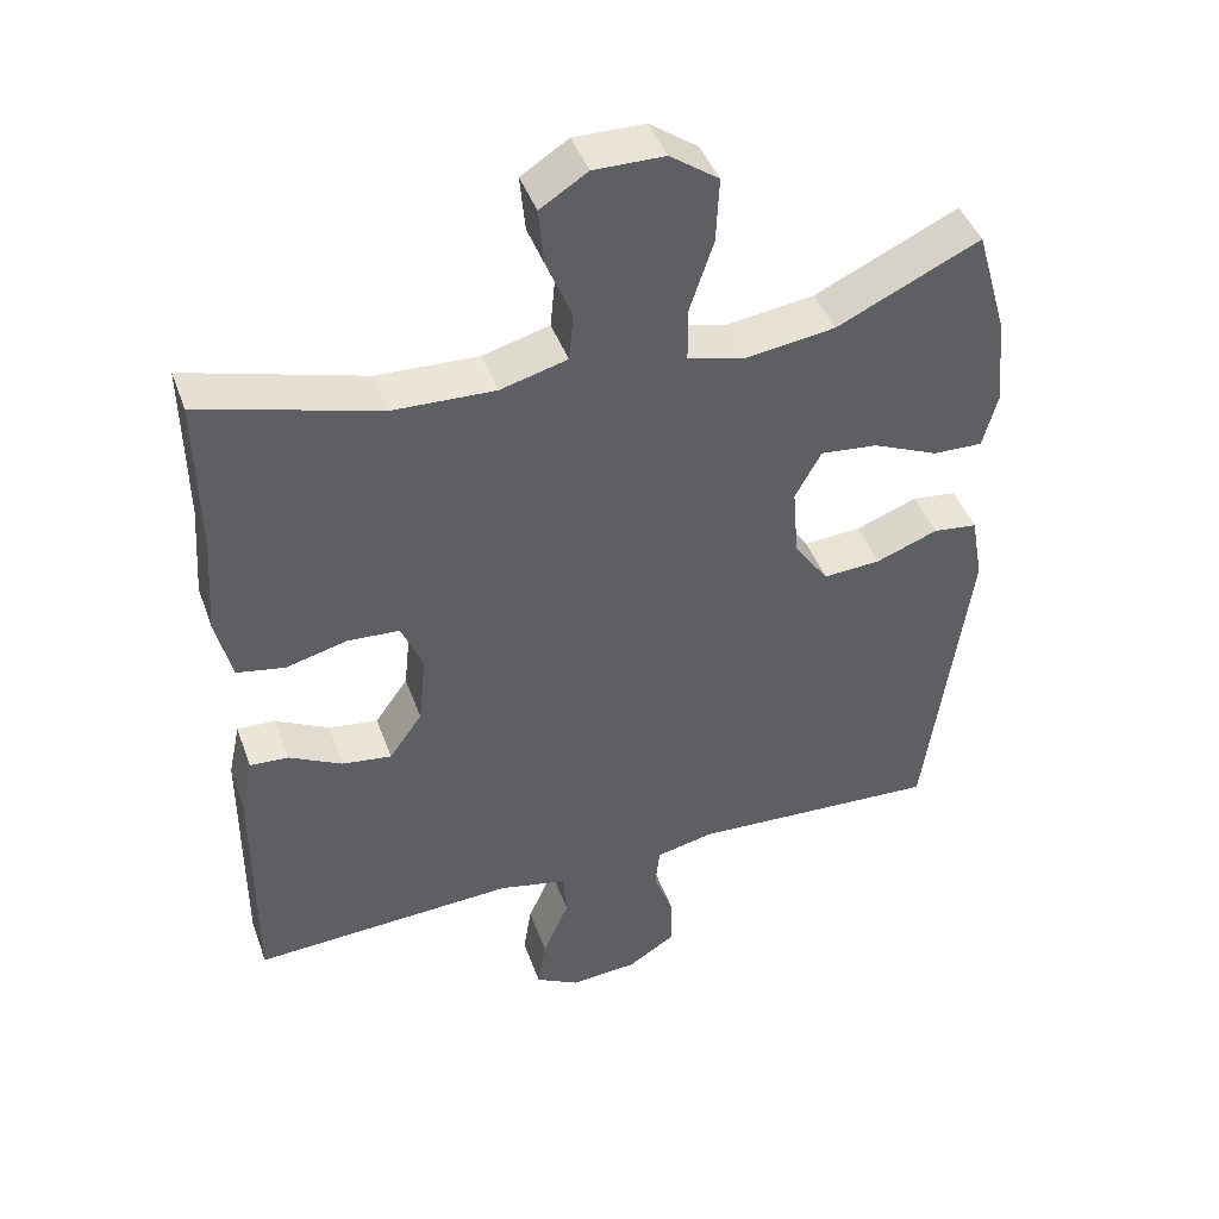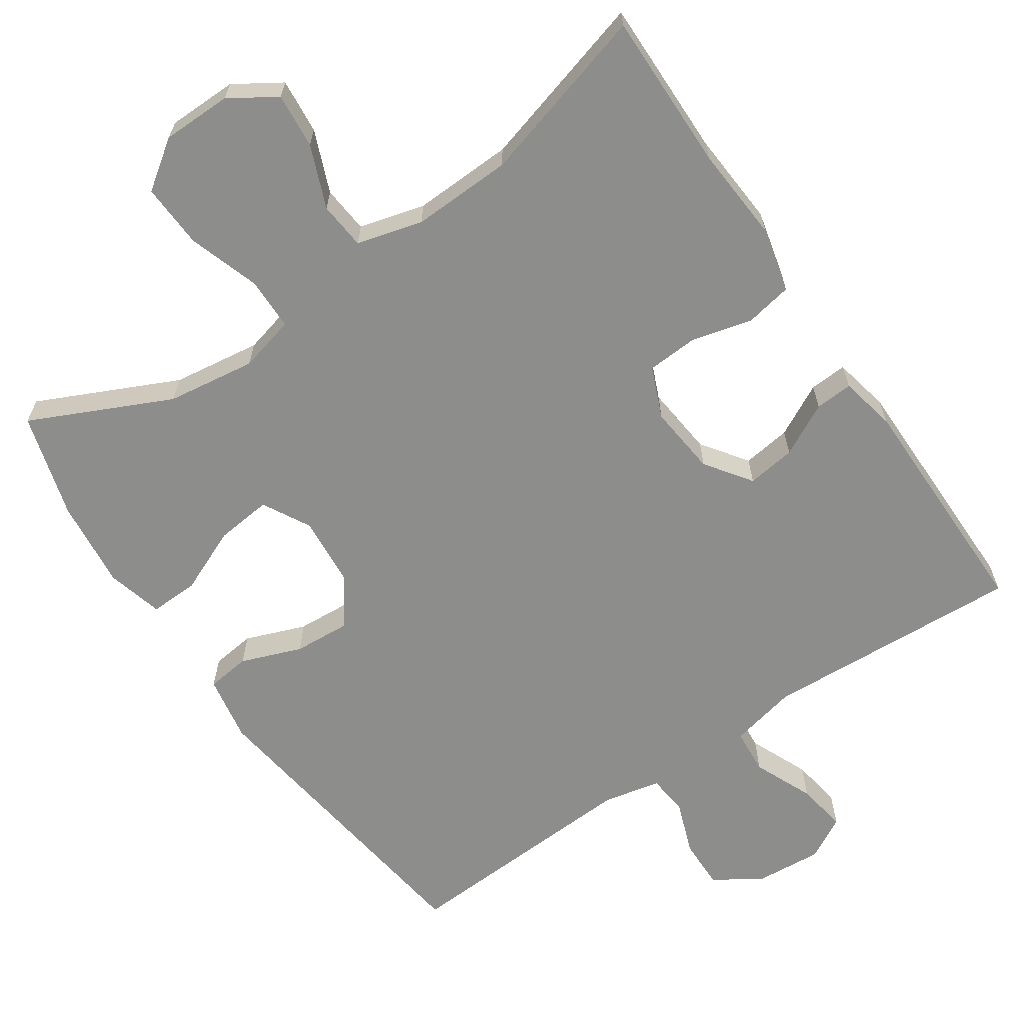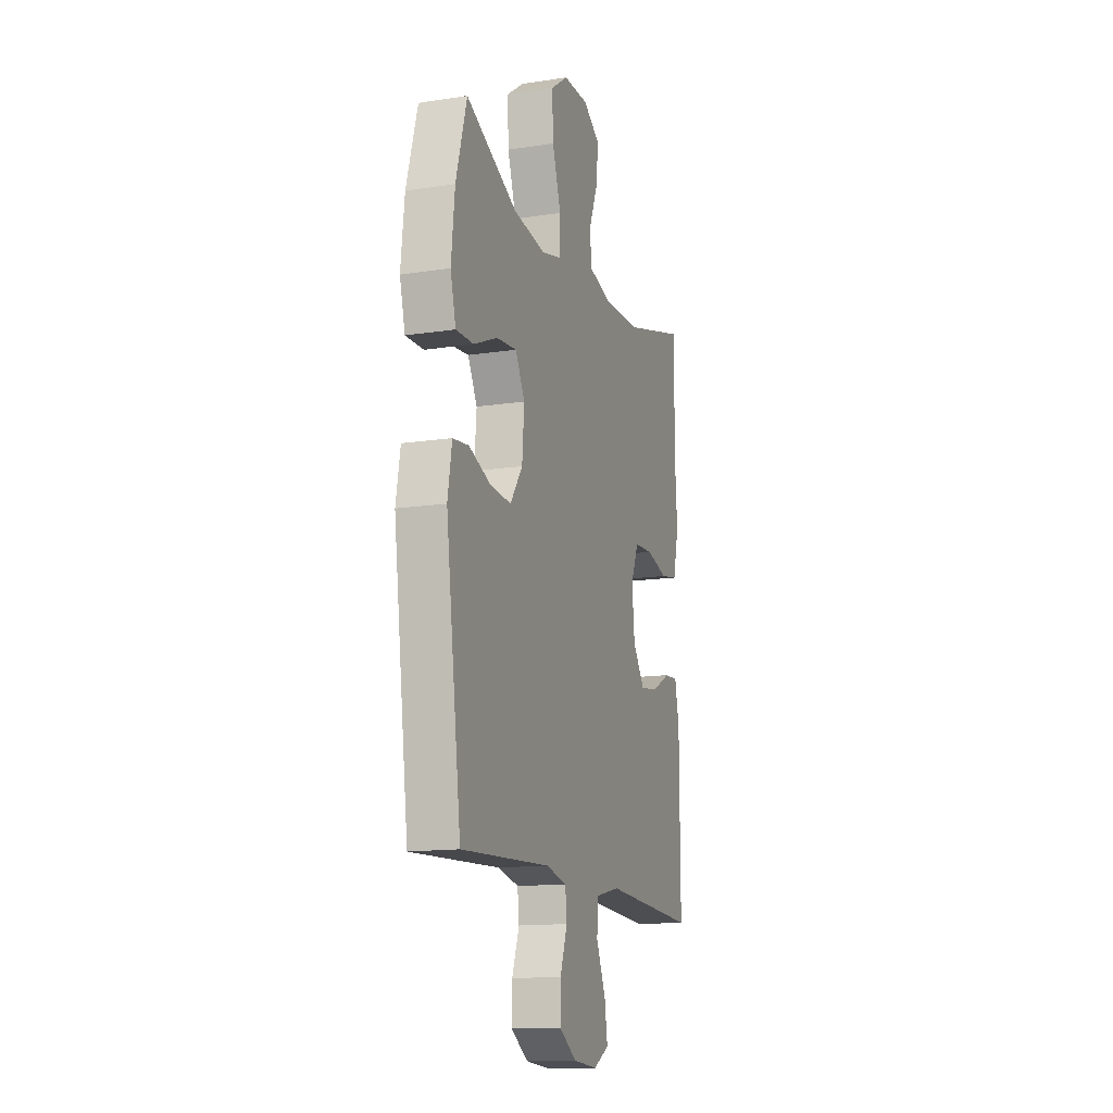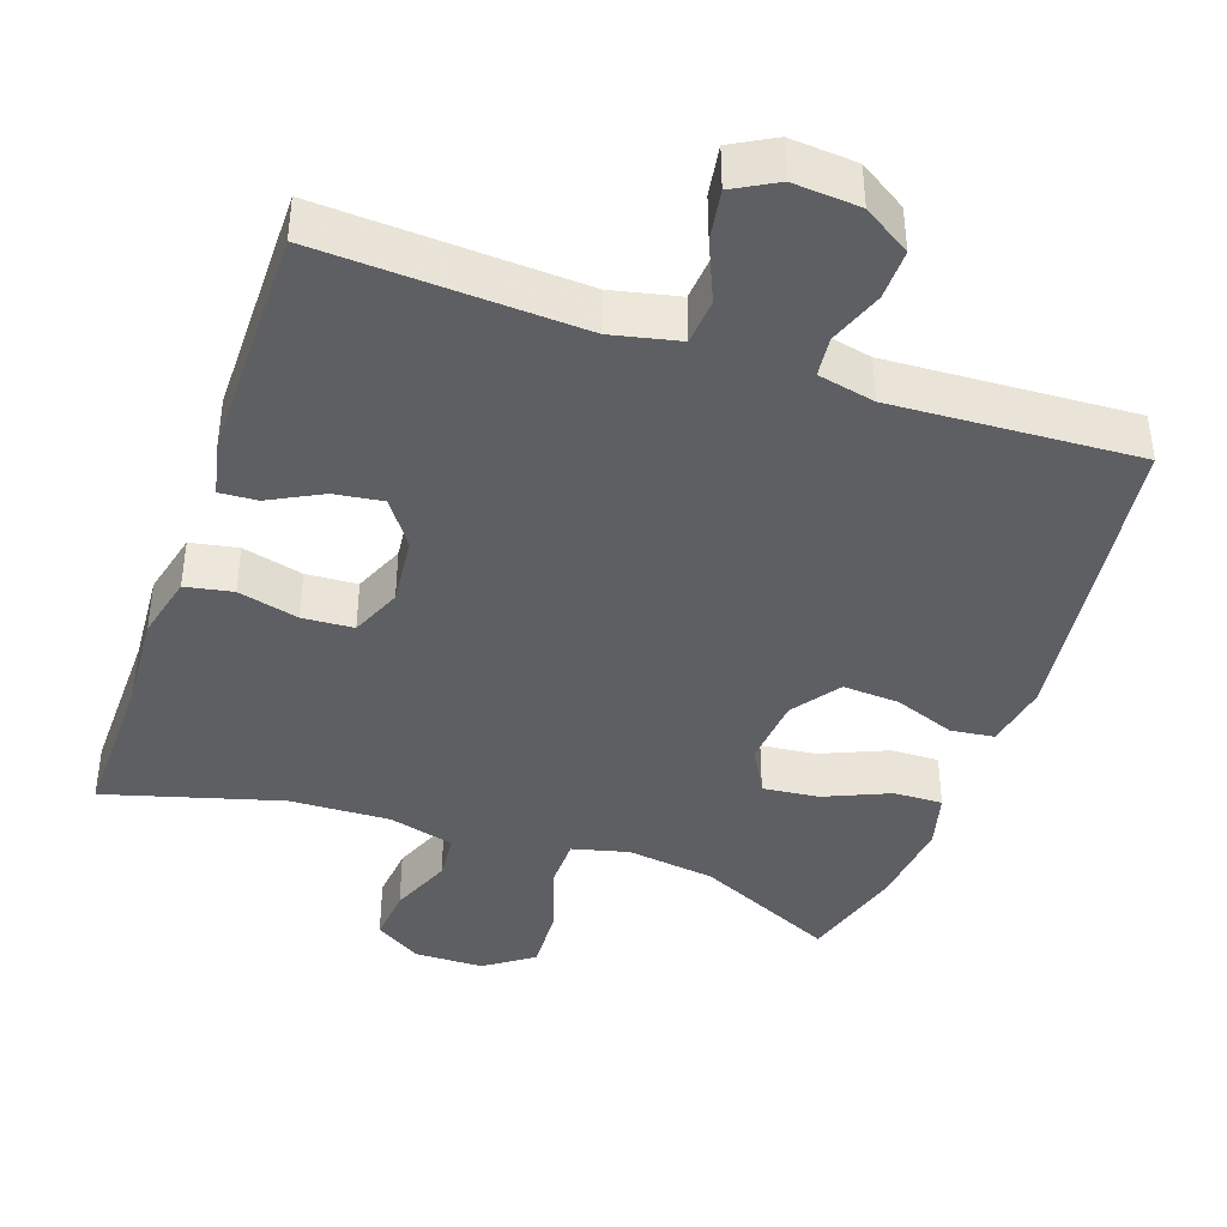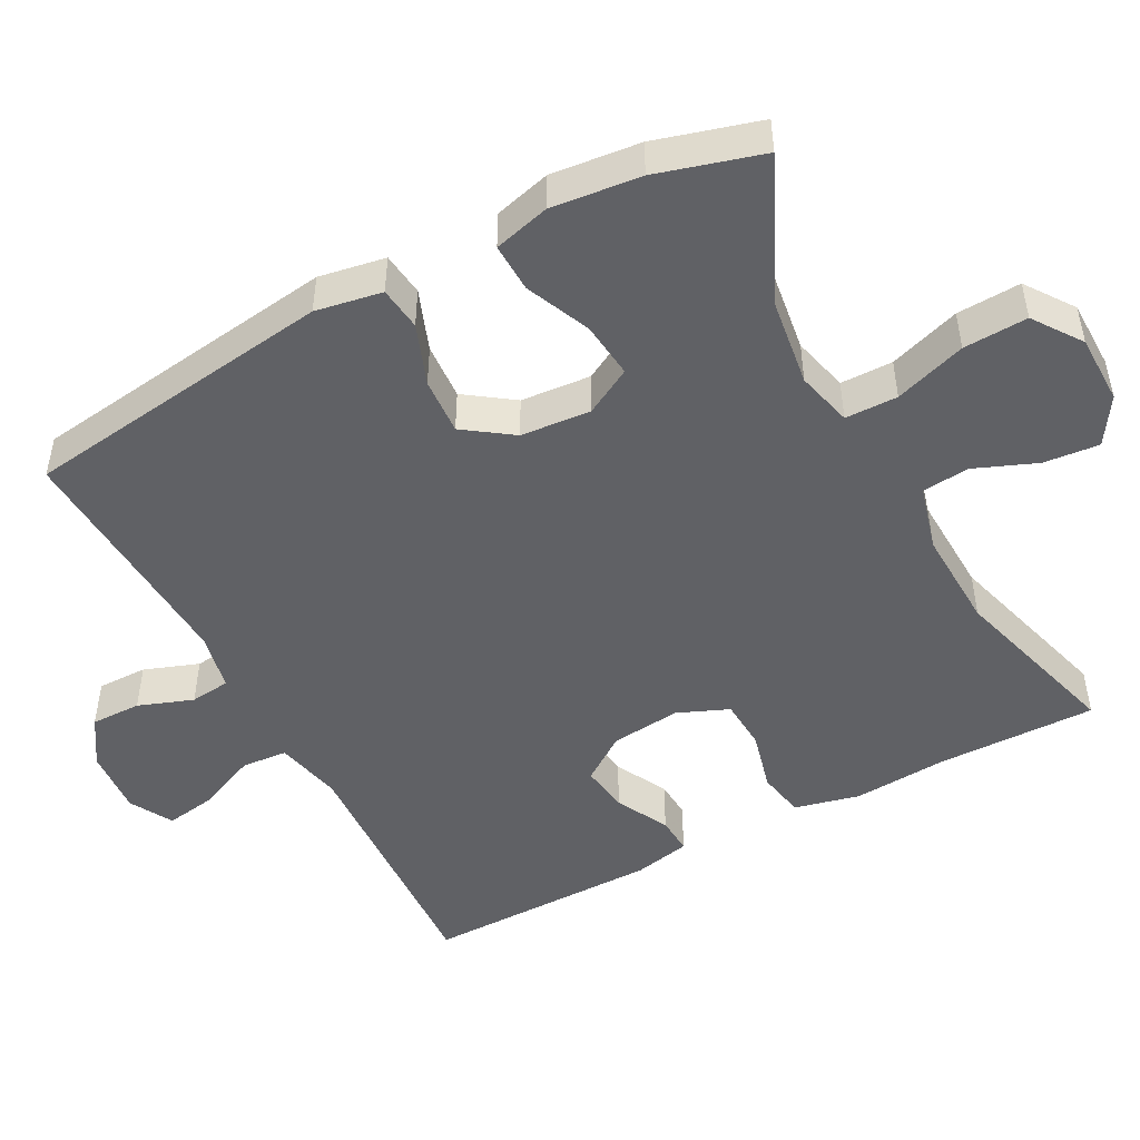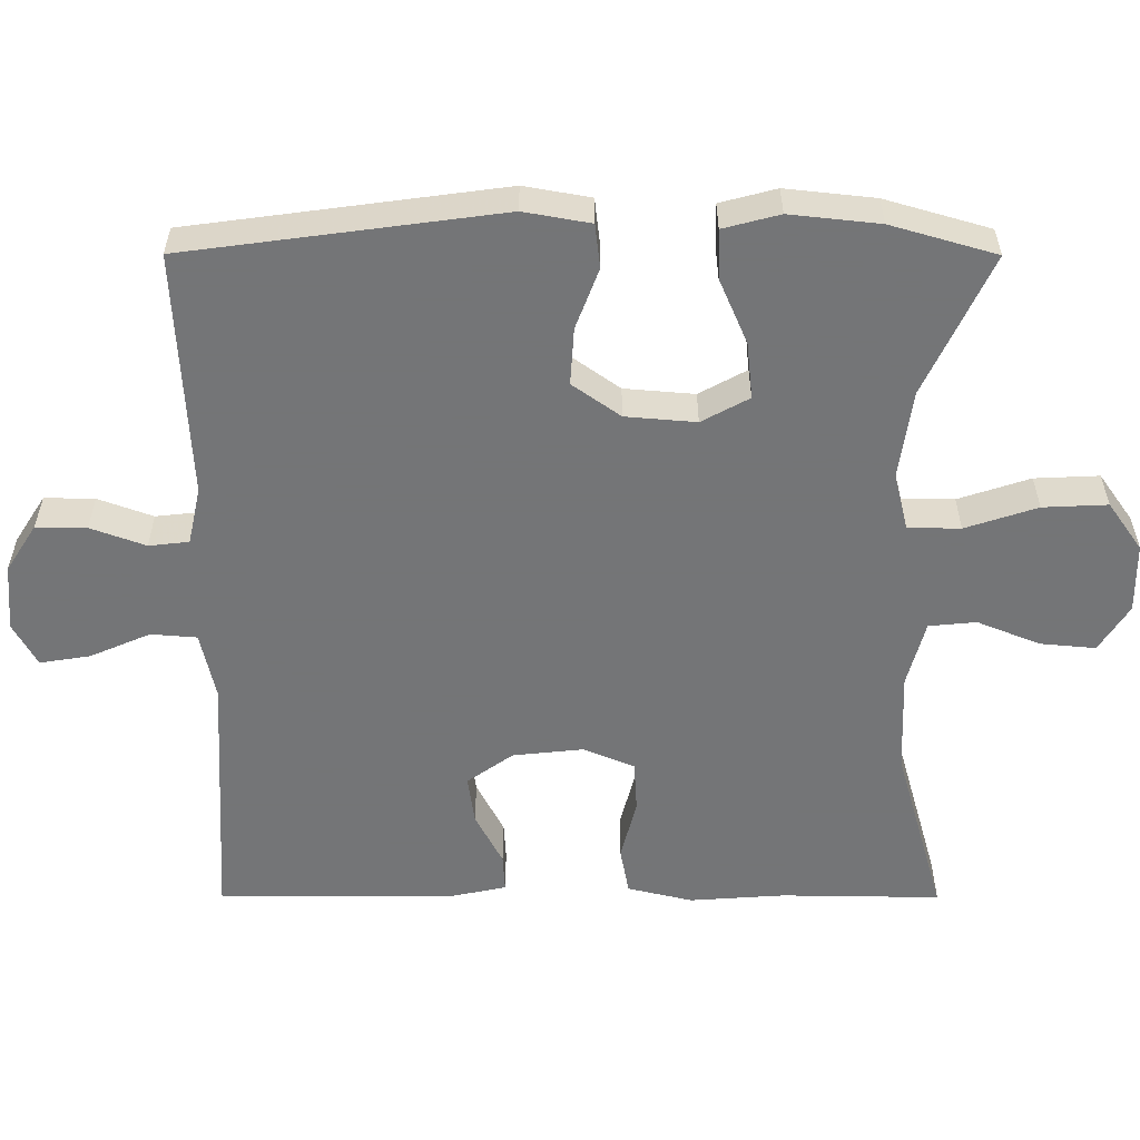
<metadata>
{"format":"obj","ext":"obj","renderer":"f3d","projection":"perspective","resolution":1024,"background":"white","views":[{"elev":43.8,"azim":160.8,"up":"+Z"},{"elev":-64.5,"azim":34.2,"up":"+Y"},{"elev":-14.1,"azim":-71.4,"up":"+Z"},{"elev":-40.8,"azim":160.9,"up":"+Y"},{"elev":-48.4,"azim":-61.9,"up":"+Y"},{"elev":-56.4,"azim":-90.1,"up":"+Y"}]}
</metadata>
<code>
v 0.5 0.07 -0.5
v 0.149 0.07 -0.481
v 0.058 0.07 -0.501
v 0.053 0.07 -0.563
v 0.088 0.07 -0.644
v 0.099 0.07 -0.712
v 0.041 0.07 -0.744
v -0.049 0.07 -0.737
v -0.113 0.07 -0.696
v -0.112 0.07 -0.628
v -0.085 0.07 -0.554
v -0.091 0.07 -0.5
v -0.168 0.07 -0.483
v -0.5 0.07 -0.5
v -0.557 0.07 -0.076
v -0.541 0.07 0.014
v -0.482 0.07 0.021
v -0.4 0.07 -0.01
v -0.323 0.07 -0.015
v -0.277 0.07 0.05
v -0.269 0.07 0.145
v -0.304 0.07 0.209
v -0.38 0.07 0.201
v -0.468 0.07 0.163
v -0.534 0.07 0.161
v -0.554 0.07 0.237
v -0.541 0.07 0.358
v -0.5 0.07 0.5
v -0.31 0.07 0.411
v -0.19 0.07 0.394
v -0.114 0.07 0.413
v -0.113 0.07 0.484
v -0.145 0.07 0.581
v -0.149 0.07 0.668
v -0.084 0.07 0.714
v 0.01 0.07 0.715
v 0.073 0.07 0.675
v 0.066 0.07 0.6
v 0.032 0.07 0.516
v 0.038 0.07 0.452
v 0.127 0.07 0.428
v 0.263 0.07 0.433
v 0.5 0.07 0.5
v 0.497 0.07 0.284
v 0.506 0.07 0.156
v 0.485 0.07 0.068
v 0.421 0.07 0.056
v 0.339 0.07 0.077
v 0.27 0.07 0.073
v 0.241 0.07 0.004
v 0.251 0.07 -0.091
v 0.295 0.07 -0.153
v 0.361 0.07 -0.144
v 0.432 0.07 -0.107
v 0.483 0.07 -0.104
v 0.499 0.07 -0.18
v 0.5 0 -0.5
v 0.149 0 -0.481
v 0.058 0 -0.501
v 0.053 0 -0.563
v 0.088 0 -0.644
v 0.099 0 -0.712
v 0.041 0 -0.744
v -0.049 0 -0.737
v -0.113 0 -0.696
v -0.112 0 -0.628
v -0.085 0 -0.554
v -0.091 0 -0.5
v -0.168 0 -0.483
v -0.5 0 -0.5
v -0.557 0 -0.076
v -0.541 0 0.014
v -0.482 0 0.021
v -0.4 0 -0.01
v -0.323 0 -0.015
v -0.277 0 0.05
v -0.269 0 0.145
v -0.304 0 0.209
v -0.38 0 0.201
v -0.468 0 0.163
v -0.534 0 0.161
v -0.554 0 0.237
v -0.541 0 0.358
v -0.5 0 0.5
v -0.31 0 0.411
v -0.19 0 0.394
v -0.114 0 0.413
v -0.113 0 0.484
v -0.145 0 0.581
v -0.149 0 0.668
v -0.084 0 0.714
v 0.01 0 0.715
v 0.073 0 0.675
v 0.066 0 0.6
v 0.032 0 0.516
v 0.038 0 0.452
v 0.127 0 0.428
v 0.263 0 0.433
v 0.5 0 0.5
v 0.497 0 0.284
v 0.506 0 0.156
v 0.485 0 0.068
v 0.421 0 0.056
v 0.339 0 0.077
v 0.27 0 0.073
v 0.241 0 0.004
v 0.251 0 -0.091
v 0.295 0 -0.153
v 0.361 0 -0.144
v 0.432 0 -0.107
v 0.483 0 -0.104
v 0.499 0 -0.18
f 56 1 2
f 55 56 2
f 54 55 2
f 53 54 2
f 52 53 2 3
f 51 52 3
f 50 51 3
f 46 47 48
f 45 46 48
f 44 45 48
f 44 48 49
f 43 44 49
f 42 43 49
f 41 42 49 50
f 37 38 39
f 36 37 39
f 35 36 39
f 34 35 39
f 33 34 39
f 32 33 39
f 31 32 39 40
f 27 28 29
f 26 27 29
f 25 26 29
f 24 25 29
f 23 24 29
f 22 23 29 30
f 21 22 30 31
f 16 17 18
f 15 16 18
f 14 15 18
f 13 14 18
f 12 13 18 19
f 9 10 11
f 8 9 11
f 7 8 11
f 6 7 11
f 5 6 11
f 4 5 11
f 3 4 11 12
f 50 3 12
f 41 50 12
f 40 41 12
f 31 40 12
f 21 31 12
f 20 21 12
f 12 19 20
f 58 57 112
f 58 112 111
f 58 111 110
f 58 110 109
f 59 58 109 108
f 59 108 107
f 59 107 106
f 104 103 102
f 104 102 101
f 104 101 100
f 105 104 100
f 105 100 99
f 105 99 98
f 106 105 98 97
f 95 94 93
f 95 93 92
f 95 92 91
f 95 91 90
f 95 90 89
f 95 89 88
f 96 95 88 87
f 85 84 83
f 85 83 82
f 85 82 81
f 85 81 80
f 85 80 79
f 86 85 79 78
f 87 86 78 77
f 74 73 72
f 74 72 71
f 74 71 70
f 74 70 69
f 75 74 69 68
f 67 66 65
f 67 65 64
f 67 64 63
f 67 63 62
f 67 62 61
f 67 61 60
f 68 67 60 59
f 68 59 106
f 68 106 97
f 68 97 96
f 68 96 87
f 68 87 77
f 68 77 76
f 76 75 68
f 1 57 58 2
f 2 58 59 3
f 3 59 60 4
f 4 60 61 5
f 5 61 62 6
f 6 62 63 7
f 7 63 64 8
f 8 64 65 9
f 9 65 66 10
f 10 66 67 11
f 11 67 68 12
f 12 68 69 13
f 13 69 70 14
f 14 70 71 15
f 15 71 72 16
f 16 72 73 17
f 17 73 74 18
f 18 74 75 19
f 19 75 76 20
f 20 76 77 21
f 21 77 78 22
f 22 78 79 23
f 23 79 80 24
f 24 80 81 25
f 25 81 82 26
f 26 82 83 27
f 27 83 84 28
f 28 84 85 29
f 29 85 86 30
f 30 86 87 31
f 31 87 88 32
f 32 88 89 33
f 33 89 90 34
f 34 90 91 35
f 35 91 92 36
f 36 92 93 37
f 37 93 94 38
f 38 94 95 39
f 39 95 96 40
f 40 96 97 41
f 41 97 98 42
f 42 98 99 43
f 43 99 100 44
f 44 100 101 45
f 45 101 102 46
f 46 102 103 47
f 47 103 104 48
f 48 104 105 49
f 49 105 106 50
f 50 106 107 51
f 51 107 108 52
f 52 108 109 53
f 53 109 110 54
f 54 110 111 55
f 55 111 112 56
f 56 112 57 1

</code>
